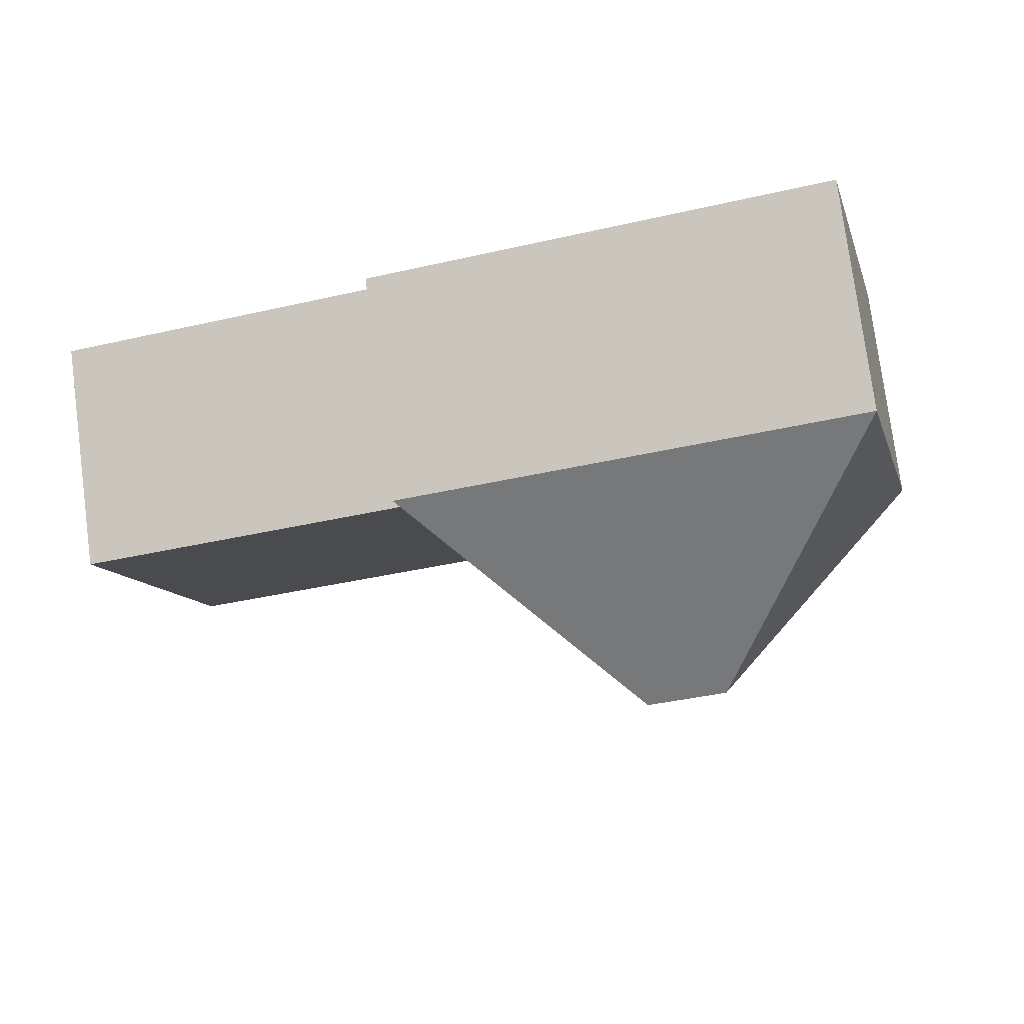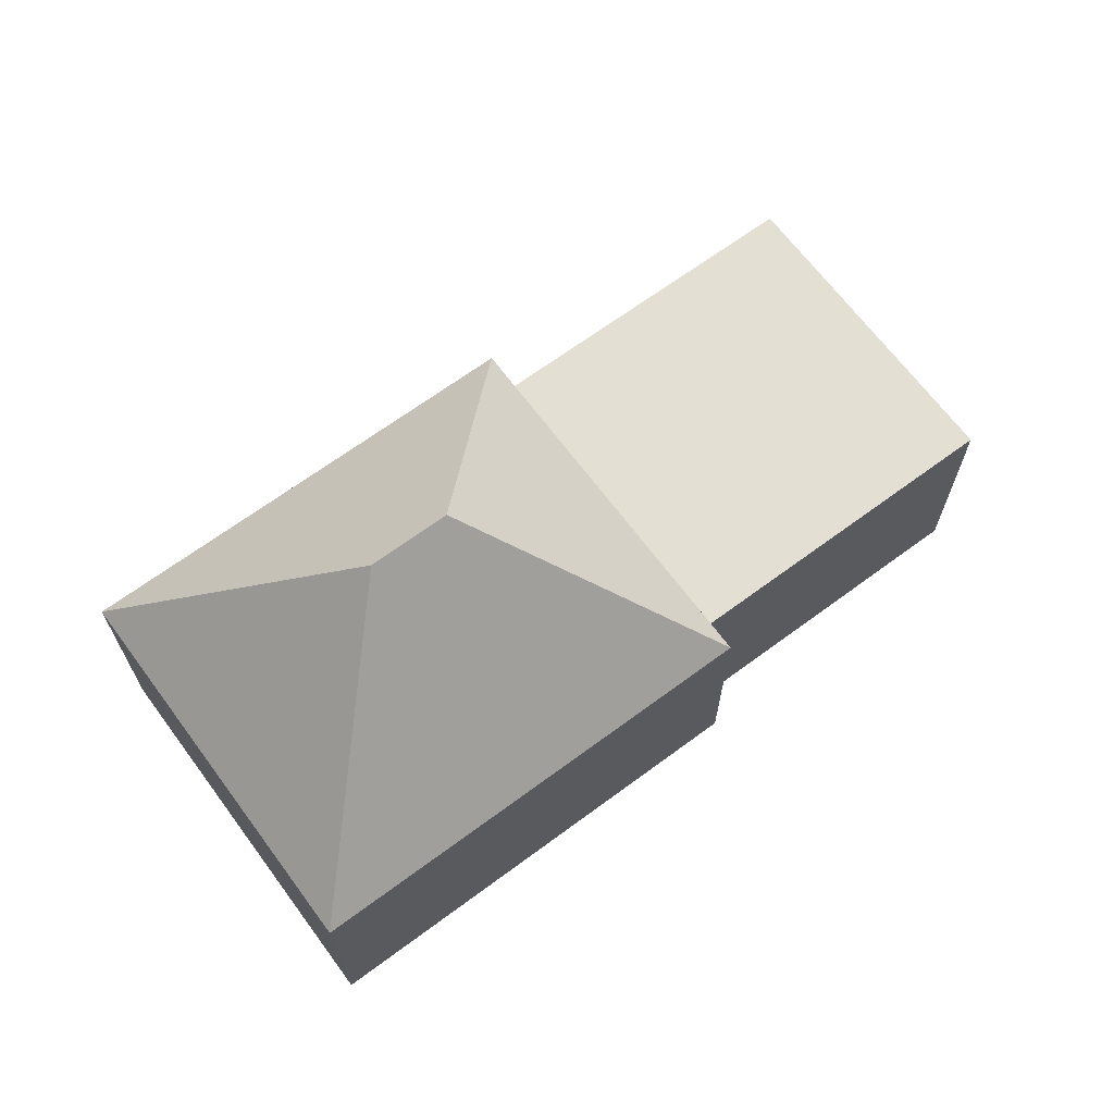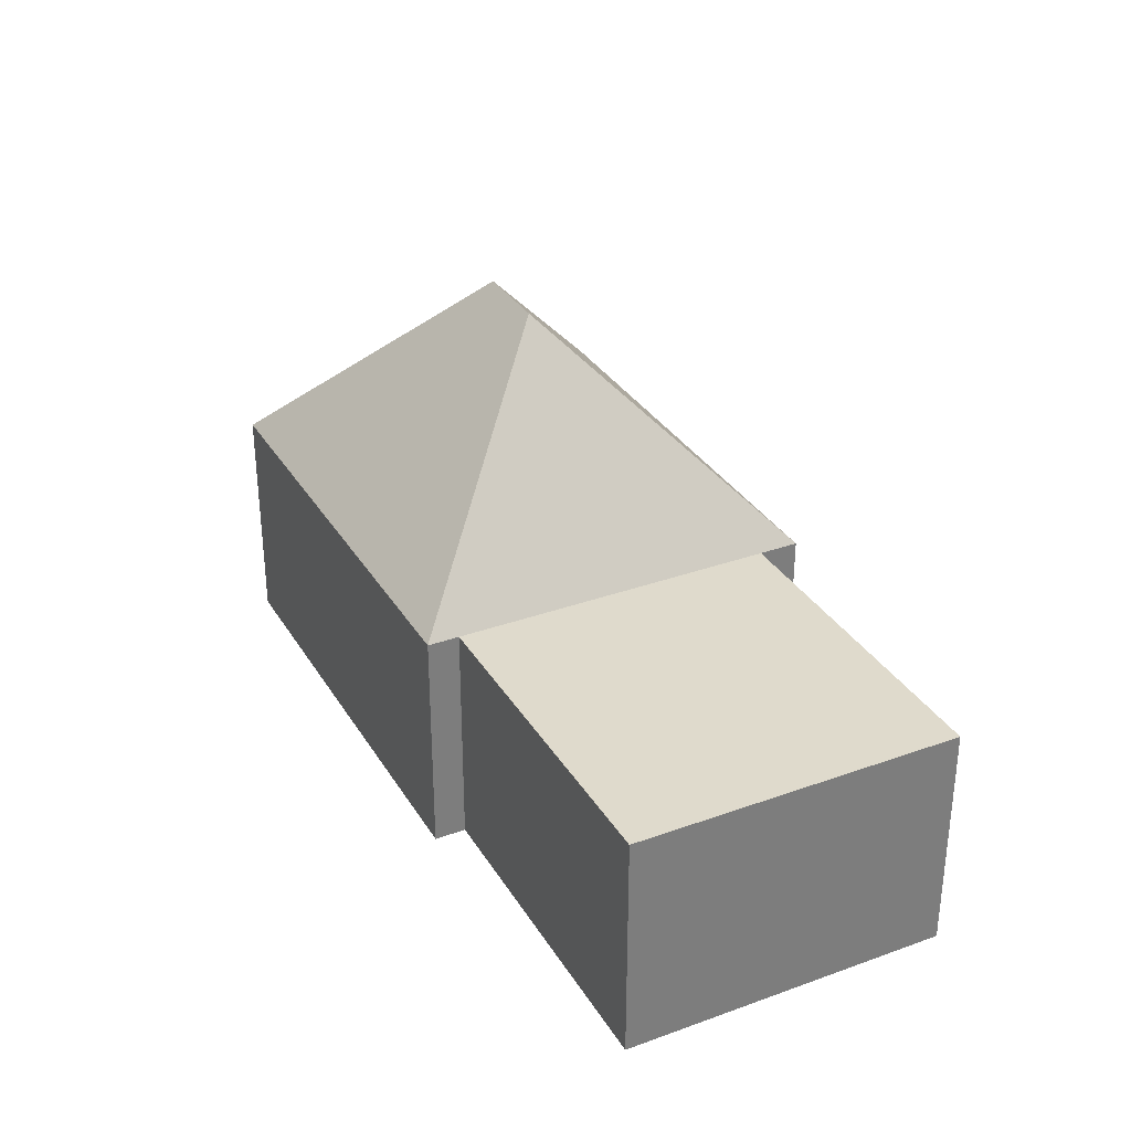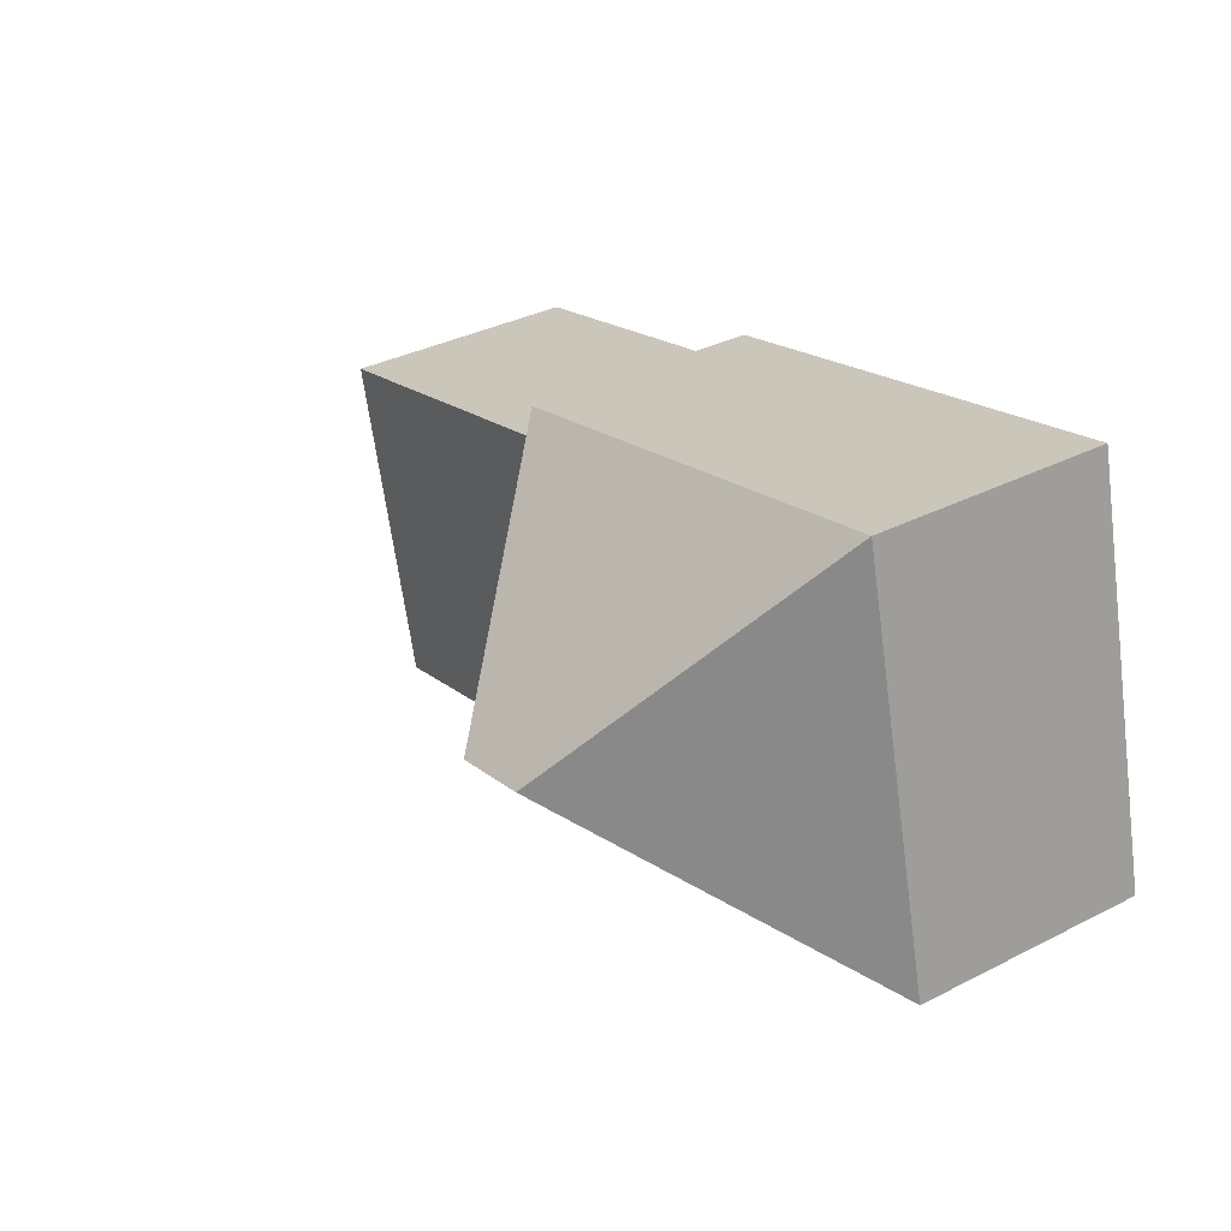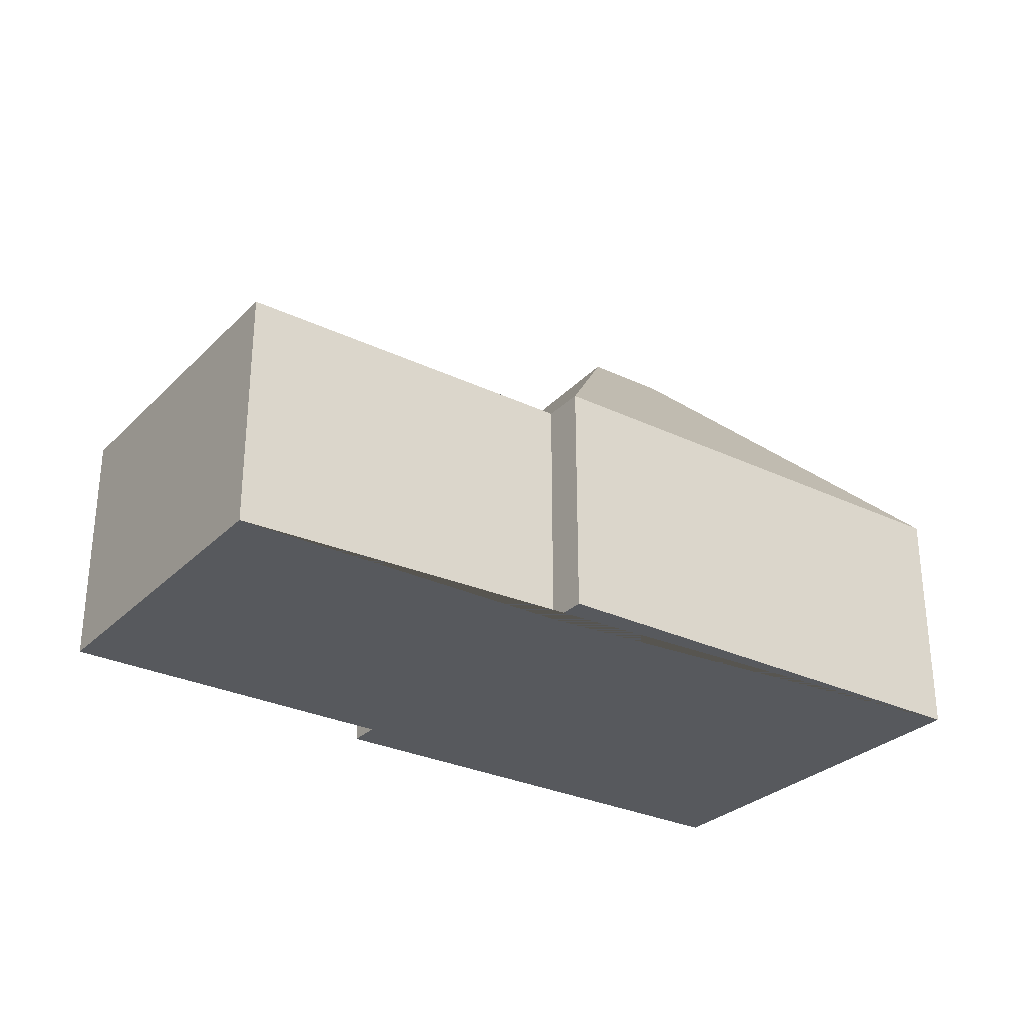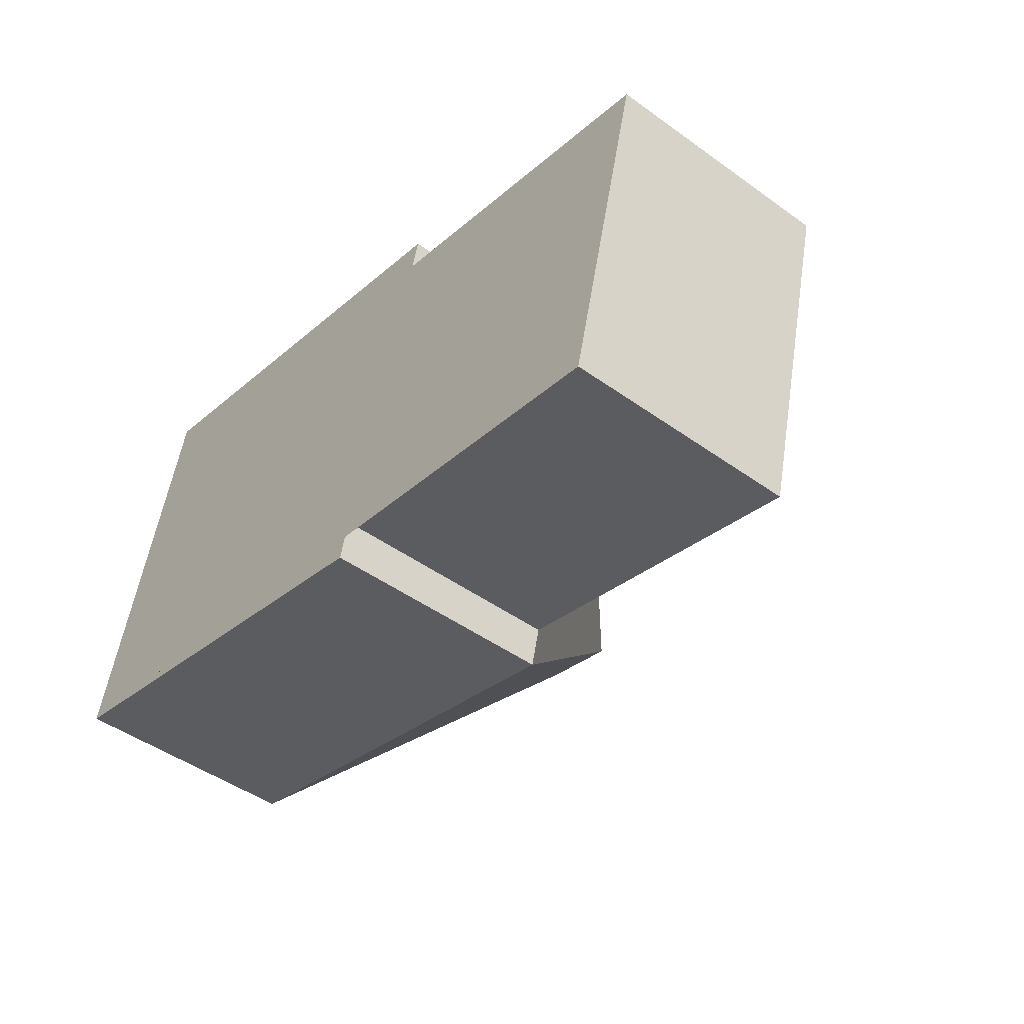
<metadata>
{"format":"obj","ext":"obj","renderer":"f3d","projection":"perspective","resolution":1024,"background":"white","views":[{"elev":77.7,"azim":172.5,"up":"+Z"},{"elev":67.0,"azim":-22.5,"up":"+Y"},{"elev":32.4,"azim":77.4,"up":"+Y"},{"elev":35.2,"azim":-124.0,"up":"+Z"},{"elev":-29.2,"azim":158.8,"up":"+Y"},{"elev":-46.9,"azim":50.8,"up":"+Z"}]}
</metadata>
<code>
o BK39_500_016027_0039
v 14.29 75 -134.4
v 164.2 75 -172
v 167.4 75 -159.2
v 274 75 -185.9
v 94.7 145 -86.8
v 120.7 145 -93.31
v 193.3 75 -55.83
v 299.9 75 -82.55
v 45.91 75 -8.236
v 195.9 75 -45.82
v 14.29 0 -134.4
v 164.2 0 -172
v 167.4 0 -159.2
v 274 0 -185.9
v 299.9 0 -82.55
v 193.3 0 -55.83
v 195.9 0 -45.82
v 45.91 0 -8.236
f 9 10 6 5
f 10 7 3 2 6
f 7 8 4 3
f 1 5 6 2
f 1 9 5
f 11 12 13 14 15 16 17 18
f 1 11 12 2
f 2 12 13 3
f 3 13 14 4
f 4 14 15 8
f 8 15 16 7
f 7 16 17 10
f 10 17 18 9
f 9 18 11 1

</code>
